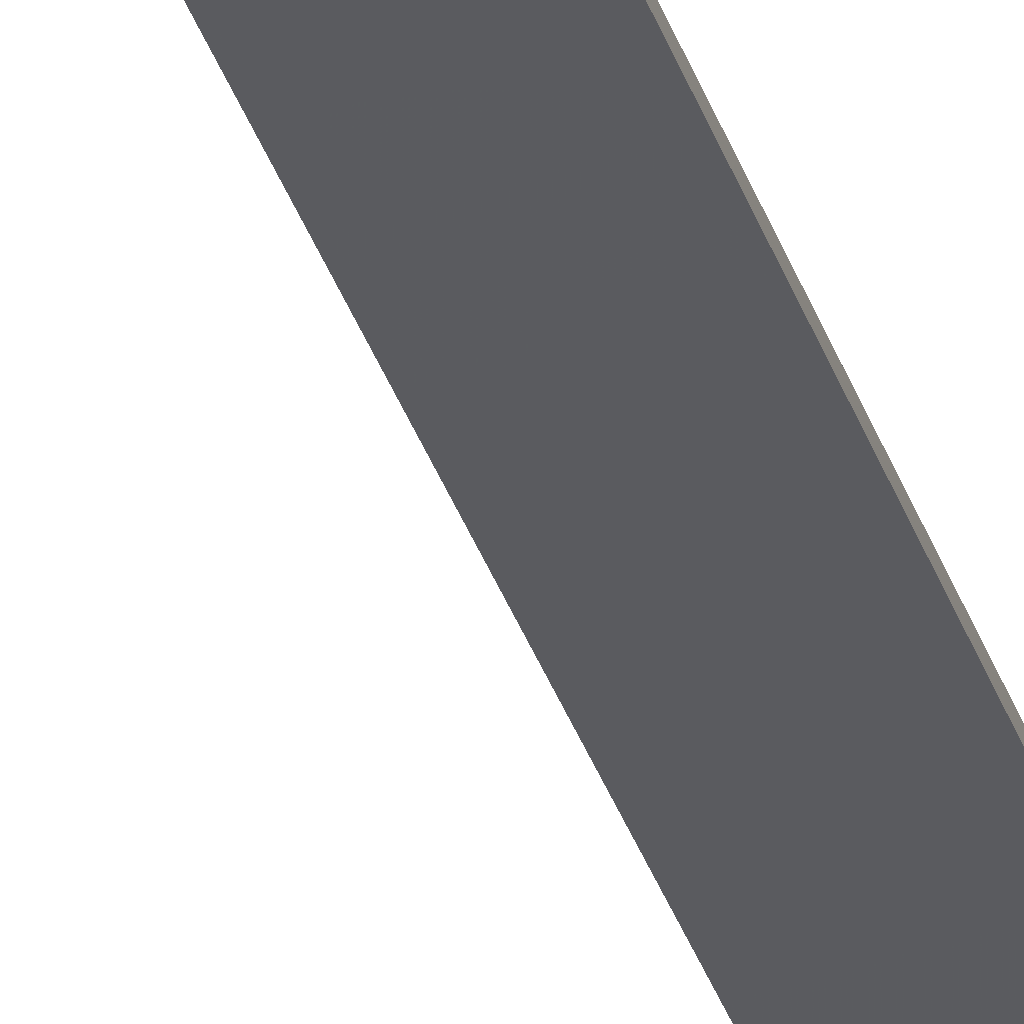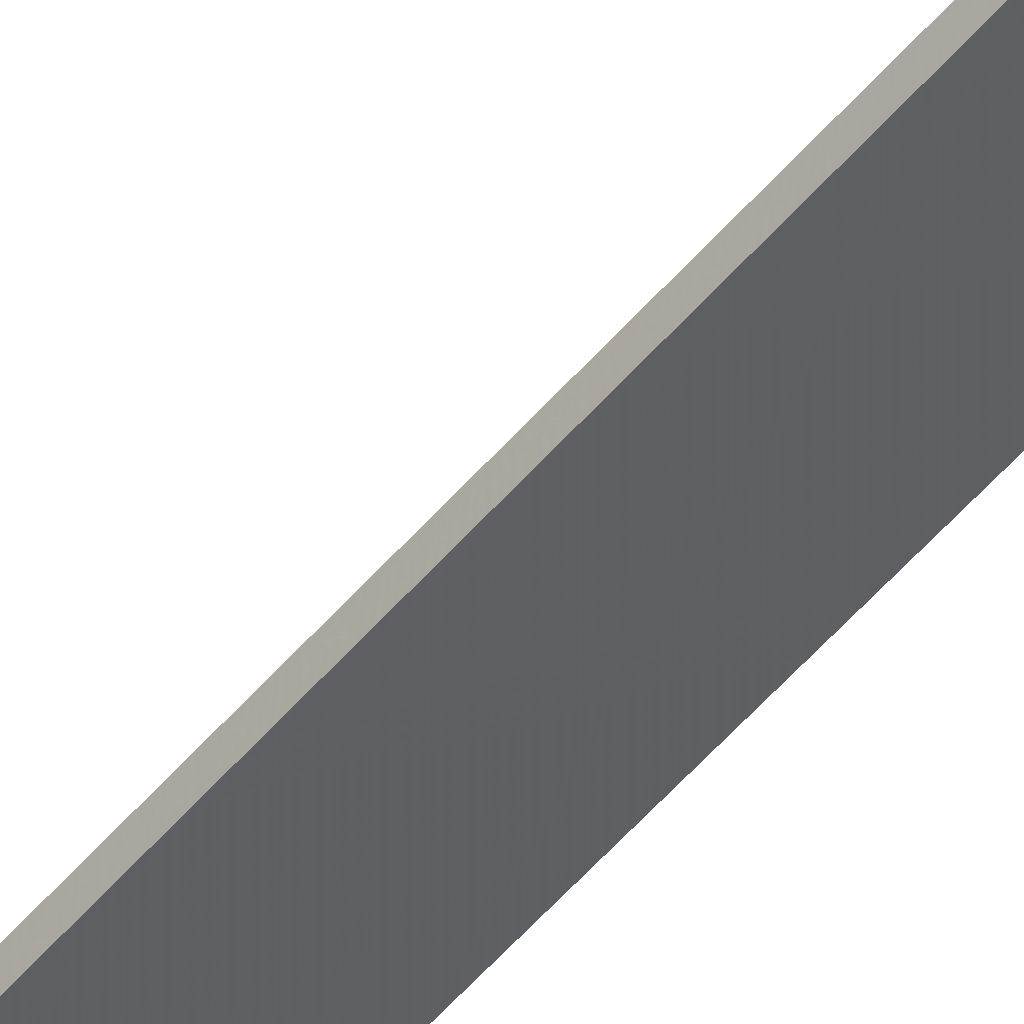
<metadata>
{"format":"obj","ext":"obj","renderer":"f3d","projection":"perspective","resolution":1024,"background":"white","views":[{"elev":-34.4,"azim":16.1,"up":"+Y"},{"elev":-56.9,"azim":-40.9,"up":"+Y"}]}
</metadata>
<code>
v -0.3749 -0.5201 0.4857
v -0.3749 -0.5201 0.3785
v -0.3643 -0.5167 0.4857
v -0.3643 -0.5167 -0.5393
v -0.3752 -0.5191 0.4857
v -0.3752 -0.5191 0.3785
v -0.3641 -0.5177 0.4857
v -0.3641 -0.5177 -0.5393
f 7 2 1
f 3 5 6
f 2 6 1
f 1 6 5
f 7 1 5
f 7 5 3
f 2 7 3
f 2 3 6
f 8 7 2
f 4 6 3
f 7 3 2
f 2 3 6
f 8 2 6
f 8 6 4
f 7 8 4
f 7 4 3

</code>
